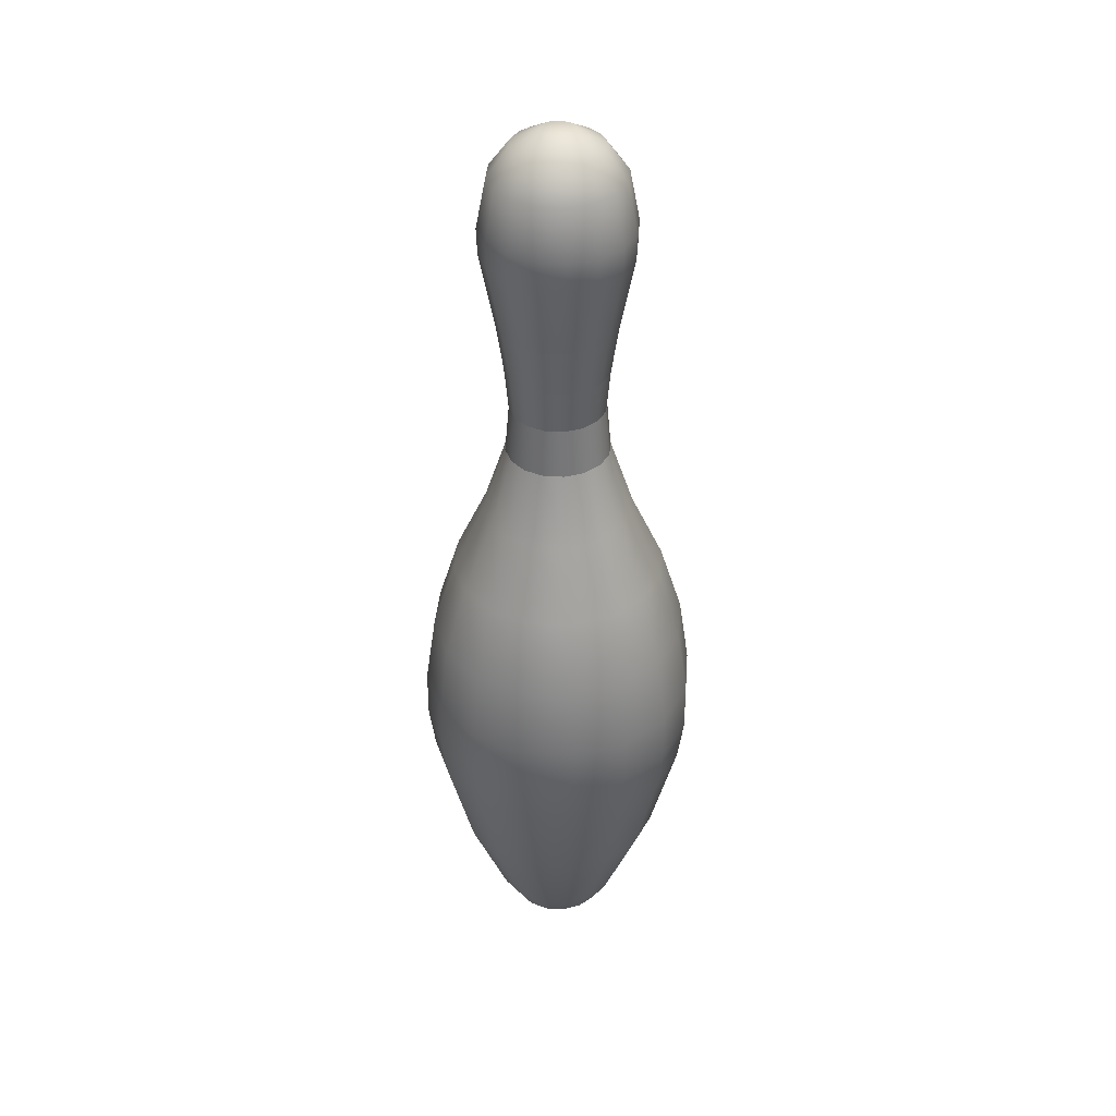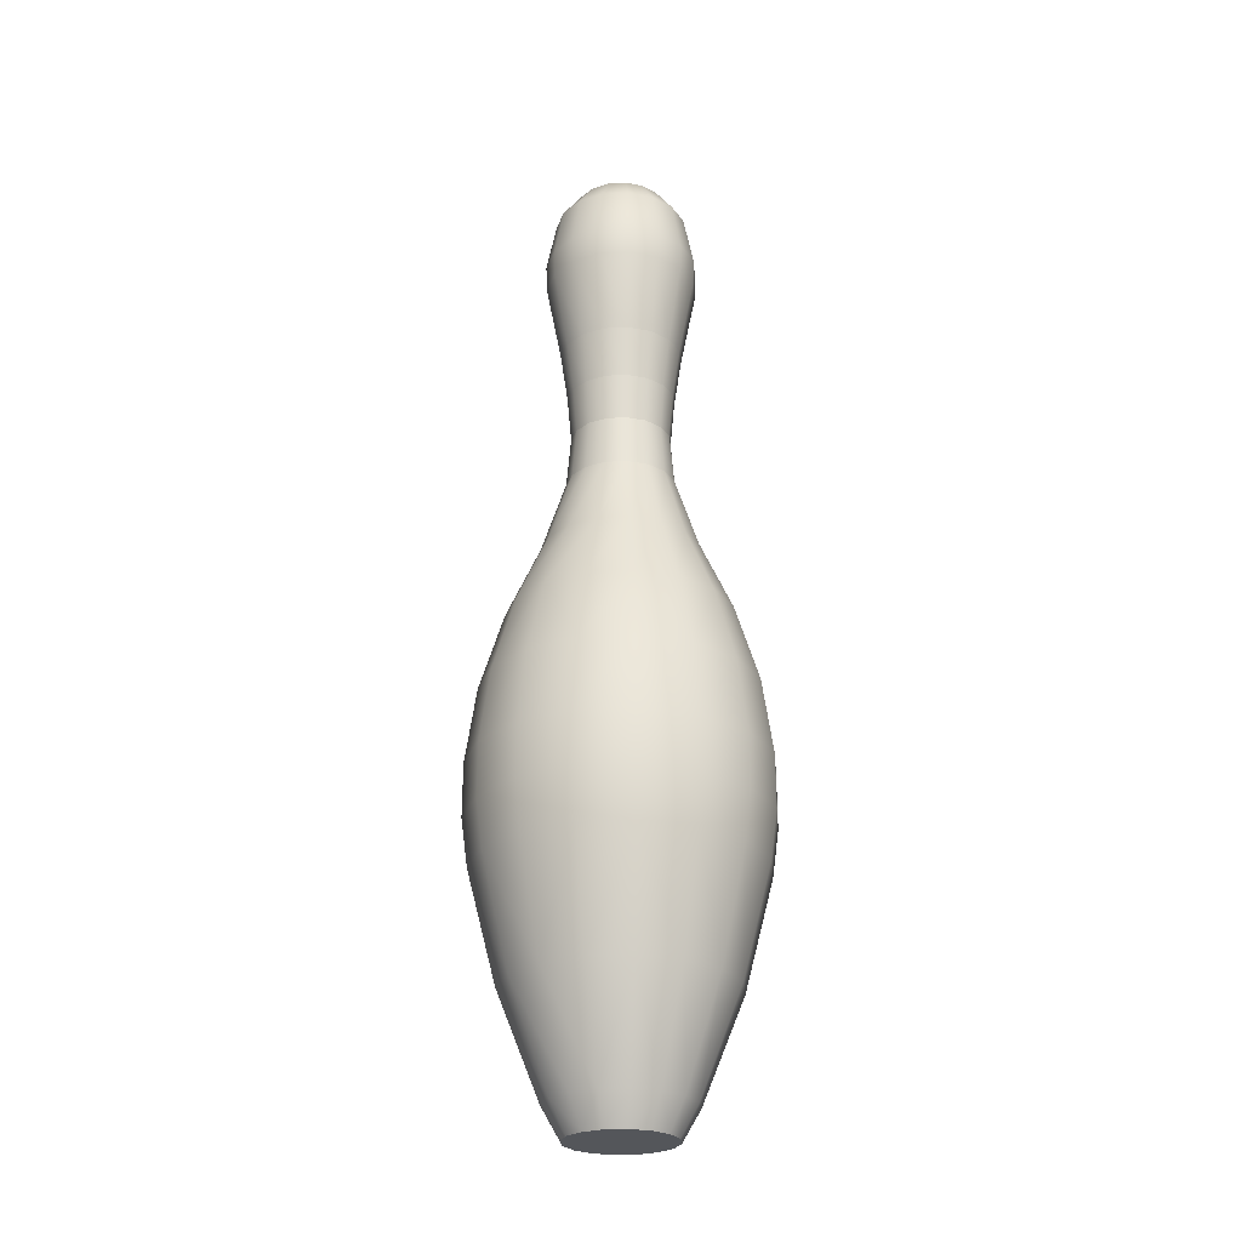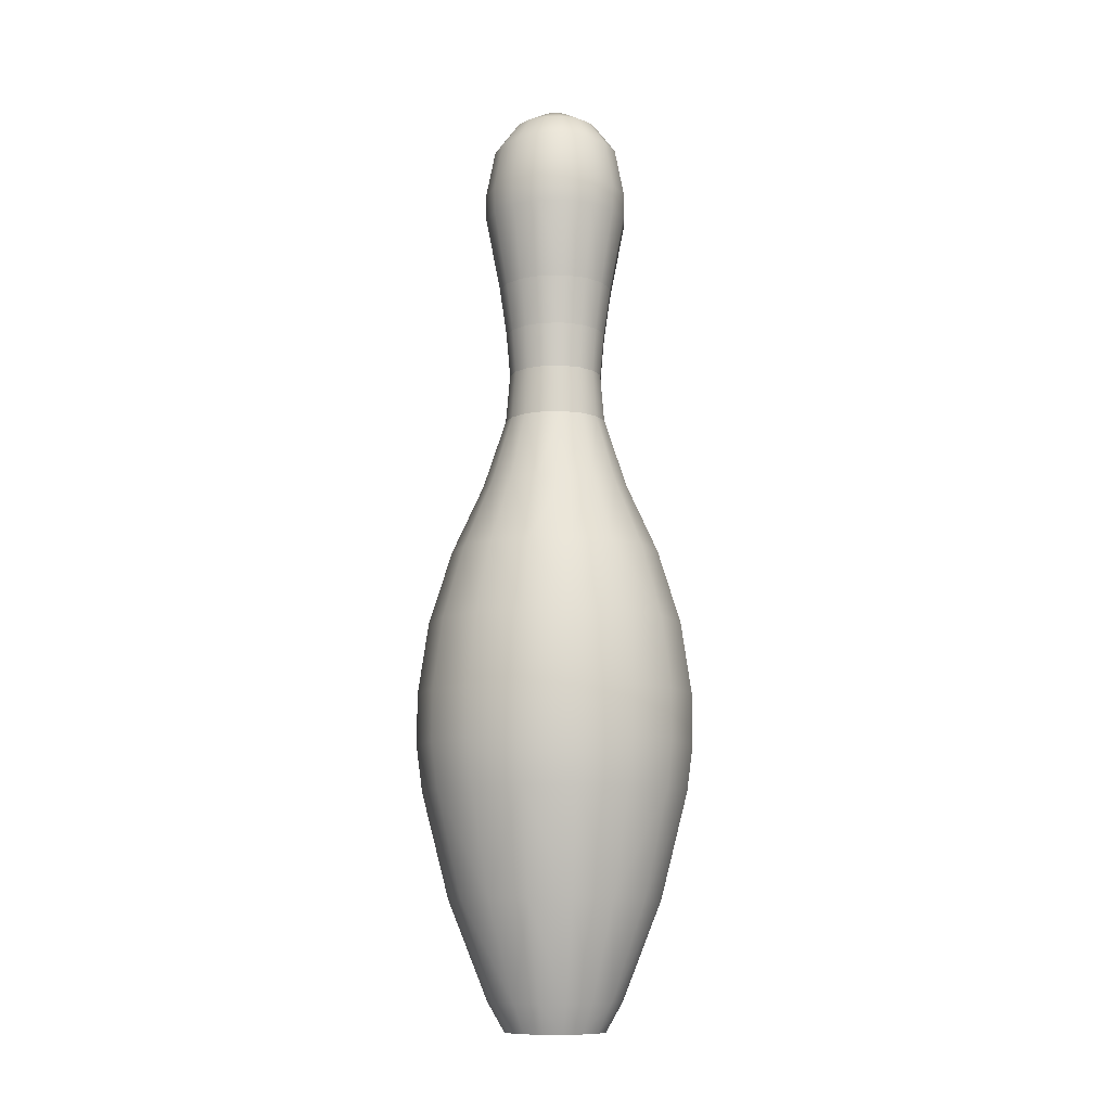
<metadata>
{"format":"obj","ext":"obj","renderer":"f3d","projection":"perspective","resolution":1024,"background":"white","views":[{"elev":38.2,"azim":60.7,"up":"+Y"},{"elev":-25.4,"azim":173.8,"up":"+Y"},{"elev":-10.5,"azim":104.0,"up":"+Y"}]}
</metadata>
<code>
o Kegel_Mesh.005
v 0 0.1305 -0.2897
v 0.08326 0.005534 -0.201
v 0 0.005534 -0.2176
v 0.1109 0.1305 -0.2676
v 0.1538 0.005534 -0.1538
v 0.2676 0.1305 -0.1108
v 0.201 0.005534 -0.08325
v 0.2897 0.1305 1.1e-05
v 0.2176 0.005534 1.1e-05
v 0.201 0.005534 0.08327
v 0.2676 0.1305 0.1109
v 0.1538 0.005534 0.1538
v 0.2048 0.1305 0.2048
v 0.08326 0.005534 0.201
v 0.1109 0.1305 0.2676
v 0 0.005534 0.2176
v -0.1109 0.1305 0.2676
v -0.08326 0.005534 0.201
v -0.1538 0.005534 0.1538
v -0.2048 0.1305 0.2048
v -0.201 0.005534 0.08327
v -0.2676 0.1305 0.1109
v -0.2176 0.005534 1.1e-05
v -0.2897 0.1305 1.1e-05
v -0.201 0.005534 -0.08325
v -0.2048 0.1305 -0.2048
v -0.1538 0.005534 -0.1538
v 0.3245 0.5533 -0.3245
v 0.2048 0.1305 -0.2048
v -0.1109 0.1305 -0.2676
v -0.08326 0.005534 -0.201
v 0.08326 0.005534 0.201
v -0.201 0.005534 0.08327
v -0.08326 0.005534 -0.201
v 0.2201 1.005 -0.5313
v 0.4067 1.005 -0.4067
v 0.1756 0.5533 0.4239
v -0.4589 0.5533 1.1e-05
v 0.4589 0.5533 1.1e-05
v 0.4239 0.5533 0.1756
v -0.3245 0.5533 0.3245
v -0.1756 0.5533 -0.4239
v 0.4239 0.5533 -0.1756
v 0 0.5533 0.4589
v 0 0.1305 0.2897
v 0 0.5533 -0.4589
v 0.1756 0.5533 -0.4239
v -0.4239 0.5533 -0.1756
v -0.2676 0.1305 -0.1108
v 0.3245 0.5533 0.3245
v -0.4239 0.5533 0.1756
v -0.1756 0.5533 0.4239
v -0.3245 0.5533 -0.3245
v 0.4067 1.005 0.4067
v 0.23 1.2 0.5552
v 0.2201 1.005 0.5314
v -0.4067 1.005 0.4067
v 0.5313 1.005 -0.2201
v -0.5313 1.005 0.2201
v 0.5751 1.005 1.1e-05
v -0.5751 1.005 1.1e-05
v 0.5313 1.005 0.2201
v -0.5313 1.005 -0.2201
v -0.4067 1.005 -0.4067
v -0.2201 1.005 -0.5313
v 0 1.005 0.5751
v 0 1.005 -0.5751
v -0.2201 1.005 0.5314
v -0.5552 1.2 0.23
v -0.5997 1.421 1.1e-05
v -0.601 1.2 1.1e-05
v -0.4249 1.2 -0.4249
v -0.23 1.2 -0.5552
v 0 1.2 0.601
v 0 1.2 -0.601
v 0.23 1.2 -0.5552
v -0.23 1.2 0.5552
v 0.4249 1.2 -0.4249
v -0.4249 1.2 0.425
v 0.5552 1.2 -0.23
v 0.601 1.2 1.1e-05
v 0.5552 1.2 0.23
v -0.5552 1.2 -0.23
v 0.4249 1.2 0.425
v -0.2295 1.421 0.5541
v -0.3923 1.728 0.3924
v -0.4241 1.421 0.4241
v 0.5541 1.421 0.2295
v -0.5541 1.421 -0.2295
v 0.4241 1.421 0.4241
v -0.4241 1.421 -0.4241
v 0.2295 1.421 0.5541
v -0.2295 1.421 -0.5541
v 0 1.421 0.5998
v 0.2295 1.421 -0.5541
v 0 1.421 -0.5997
v 0.4241 1.421 -0.4241
v 0.5541 1.421 -0.2295
v -0.5541 1.421 0.2295
v 0.5997 1.421 1.1e-05
v -0.2123 1.728 -0.5126
v -0.3233 2.044 -0.3233
v -0.175 2.044 -0.4224
v 0.3923 1.728 -0.3923
v 0.5126 1.728 -0.2123
v -0.5126 1.728 0.2123
v 0.5549 1.728 1.1e-05
v -0.5549 1.728 1.1e-05
v 0.5126 1.728 0.2123
v -0.5126 1.728 -0.2123
v 0.3923 1.728 0.3924
v -0.3923 1.728 -0.3923
v 0.2123 1.728 0.5126
v 0 1.728 0.5549
v 0 1.728 -0.5548
v 0.2123 1.728 -0.5126
v -0.2123 1.728 0.5126
v 0.4572 2.044 1.1e-05
v 0.297 2.342 0.123
v 0.4224 2.044 0.175
v 0 2.044 0.4572
v 0 2.044 -0.4572
v 0.175 2.044 -0.4224
v -0.175 2.044 0.4224
v 0.3233 2.044 -0.3233
v -0.3233 2.044 0.3233
v 0.4224 2.044 -0.175
v -0.4224 2.044 0.175
v -0.4572 2.044 1.1e-05
v -0.4224 2.044 -0.175
v 0.3233 2.044 0.3233
v 0.175 2.044 0.4224
v -0.123 2.342 0.297
v -0.1576 2.643 0.1576
v -0.2273 2.342 0.2274
v -0.3215 2.342 1.1e-05
v -0.297 2.342 -0.123
v 0.2273 2.342 0.2274
v -0.2273 2.342 -0.2273
v 0.123 2.342 0.297
v -0.123 2.342 -0.297
v 0 2.342 0.3215
v 0 2.342 -0.3215
v 0.123 2.342 -0.297
v 0.2273 2.342 -0.2273
v 0.297 2.342 -0.123
v -0.297 2.342 0.123
v 0.3215 2.342 1.1e-05
v -0.1576 2.643 -0.1575
v -0.07831 2.854 -0.189
v -0.08526 2.643 -0.2058
v 0.1576 2.643 -0.1575
v 0.2059 2.643 -0.08525
v -0.2059 2.643 0.08527
v 0.2228 2.643 1.1e-05
v -0.2228 2.643 1.1e-05
v 0.2059 2.643 0.08527
v -0.2059 2.643 -0.08525
v 0.1576 2.643 0.1576
v -0.1576 2.643 -0.1575
v 0.08526 2.643 0.2059
v -0.08526 2.643 -0.2058
v 0 2.643 0.2228
v 0 2.643 -0.2228
v 0.08526 2.643 -0.2058
v -0.08526 2.643 0.2059
v 0.1891 2.854 0.07832
v 0.2217 3.044 1.1e-05
v 0.2048 3.044 0.08485
v 0 2.643 0.2228
v 0.07831 2.854 0.1891
v 0 2.854 0.2046
v 0 2.643 -0.2228
v 0.07831 2.854 -0.189
v 0.08526 2.643 -0.2058
v 0 2.854 -0.2046
v -0.08526 2.643 0.2059
v -0.07831 2.854 0.1891
v 0.1447 2.854 -0.1447
v 0.1576 2.643 -0.1575
v -0.1576 2.643 0.1576
v -0.1447 2.854 0.1447
v 0.1891 2.854 -0.0783
v 0.2059 2.643 -0.08525
v -0.2059 2.643 0.08527
v -0.1891 2.854 0.07832
v 0.2046 2.854 1.1e-05
v 0.2228 2.643 1.1e-05
v -0.2228 2.643 1.1e-05
v -0.2046 2.854 1.1e-05
v 0.2059 2.643 0.08527
v 0.1891 2.854 0.07832
v -0.1891 2.854 -0.0783
v -0.2059 2.643 -0.08525
v 0.1576 2.643 0.1576
v 0.1447 2.854 0.1447
v -0.1447 2.854 -0.1447
v 0.08526 2.643 0.2059
v -0.1568 3.044 0.1568
v -0.09645 3.251 0.2329
v -0.1782 3.251 0.1782
v -0.2046 2.854 1.1e-05
v -0.2048 3.044 -0.08483
v -0.1891 2.854 -0.0783
v 0.1447 2.854 0.1447
v 0.1568 3.044 0.1568
v -0.1568 3.044 -0.1568
v -0.1447 2.854 -0.1447
v 0.07831 2.854 0.1891
v 0.08484 3.044 0.2048
v -0.08484 3.044 -0.2048
v -0.07831 2.854 -0.189
v 0 2.854 0.2046
v 0 3.044 0.2217
v 0 2.854 -0.2046
v 0.08484 3.044 -0.2048
v 0.07831 2.854 -0.189
v 0 3.044 -0.2217
v -0.07831 2.854 0.1891
v -0.08484 3.044 0.2048
v 0.1568 3.044 -0.1568
v 0.1447 2.854 -0.1447
v -0.1447 2.854 0.1447
v -0.1568 3.044 0.1568
v 0.2048 3.044 -0.08483
v 0.1891 2.854 -0.0783
v -0.1891 2.854 0.07832
v -0.2048 3.044 0.08485
v 0.2046 2.854 1.1e-05
v -0.2217 3.044 1.1e-05
v -0.1782 3.251 -0.1782
v -0.1206 3.577 -0.2912
v -0.09645 3.251 -0.2328
v 0.1568 3.044 -0.1568
v 0.2329 3.251 -0.09644
v 0.2048 3.044 -0.08483
v -0.2048 3.044 0.08485
v -0.2329 3.251 0.09646
v 0.252 3.251 1.1e-05
v 0.2217 3.044 1.1e-05
v -0.2217 3.044 1.1e-05
v -0.252 3.251 1.1e-05
v 0.2048 3.044 0.08485
v 0.2329 3.251 0.09646
v -0.2329 3.251 -0.09644
v -0.2048 3.044 -0.08483
v 0.1568 3.044 0.1568
v 0.1782 3.251 0.1782
v -0.1782 3.251 -0.1782
v -0.1568 3.044 -0.1568
v 0.08484 3.044 0.2048
v 0.09645 3.251 0.2329
v -0.09645 3.251 -0.2328
v -0.08484 3.044 -0.2048
v 0 3.044 0.2217
v 0 3.251 0.252
v 0 3.044 -0.2217
v 0.09645 3.251 -0.2328
v 0.08484 3.044 -0.2048
v 0 3.251 -0.252
v -0.08484 3.044 0.2048
v 0.1782 3.251 -0.1782
v -0.3152 3.577 1.1e-05
v -0.2947 3.688 -0.1221
v -0.2912 3.577 -0.1206
v 0 3.251 0.252
v 0.1206 3.577 0.2913
v 0 3.577 0.3152
v 0 3.251 -0.252
v 0.1206 3.577 -0.2912
v 0.09645 3.251 -0.2328
v 0 3.577 -0.3152
v -0.09645 3.251 0.2329
v -0.1206 3.577 0.2913
v 0.2229 3.577 -0.2229
v 0.1782 3.251 -0.1782
v -0.1782 3.251 0.1782
v -0.2229 3.577 0.2229
v 0.2912 3.577 -0.1206
v 0.2329 3.251 -0.09644
v -0.2329 3.251 0.09646
v -0.2912 3.577 0.1206
v 0.3152 3.577 1.1e-05
v 0.252 3.251 1.1e-05
v -0.252 3.251 1.1e-05
v 0.2329 3.251 0.09646
v 0.2912 3.577 0.1206
v -0.2329 3.251 -0.09644
v 0.1782 3.251 0.1782
v 0.2229 3.577 0.2229
v -0.2229 3.577 -0.2229
v 0.09645 3.251 0.2329
v 0.2256 3.688 -0.2256
v 0.2561 3.902 -0.1061
v 0.2947 3.688 -0.1221
v 0.2947 3.688 0.1221
v 0.2256 3.688 0.2256
v -0.2256 3.688 -0.2256
v 0.1221 3.688 0.2947
v -0.1221 3.688 -0.2947
v 0 3.688 0.319
v 0.1221 3.688 -0.2947
v 0 3.688 -0.319
v -0.1221 3.688 0.2947
v -0.2256 3.688 0.2256
v -0.2947 3.688 0.1221
v 0.319 3.688 1.1e-05
v -0.319 3.688 1.1e-05
v 0 3.902 0.2772
v 0.07244 4.019 0.1749
v 0 4.019 0.1893
v -0.196 3.902 0.196
v -0.2561 3.902 0.1061
v 0.2771 3.902 1.1e-05
v -0.2772 3.902 1.1e-05
v 0.2561 3.902 0.1061
v -0.2561 3.902 -0.1061
v 0.196 3.902 0.196
v -0.196 3.902 -0.196
v 0.1061 3.902 0.2561
v -0.1061 3.902 -0.256
v 0.1061 3.902 -0.256
v 0 3.902 -0.2771
v -0.1061 3.902 0.2561
v 0.196 3.902 -0.196
v -0.1749 4.019 -0.07243
v -0.06983 4.086 1.1e-05
v -0.06451 4.086 -0.02671
v 0.07244 4.019 -0.1749
v 0 4.019 -0.1893
v -0.07244 4.019 0.1749
v 0.1339 4.019 -0.1338
v -0.1339 4.019 0.1339
v 0.1749 4.019 -0.07243
v -0.1749 4.019 0.07246
v 0.1893 4.019 1.1e-05
v -0.1893 4.019 1.1e-05
v 0.1749 4.019 0.07246
v 0.1339 4.019 0.1339
v -0.1339 4.019 -0.1338
v -0.07244 4.019 -0.1749
v -0.04937 4.086 0.04938
v 0.06983 4.086 1.1e-05
v 0.04937 4.086 -0.04936
v 0.04937 4.086 0.04938
v -0.04937 4.086 -0.04936
v 0.02672 4.086 0.06452
v -0.02672 4.086 -0.0645
v 0 4.086 0.06984
v 0 4.086 -0.06982
v 0.02672 4.086 -0.0645
v -0.02672 4.086 0.06452
v 0.06451 4.086 -0.02671
v -0.06451 4.086 0.02673
v 0.06451 4.086 0.02673
v 0 0.005534 -0.2176
v 0.08326 0.005534 -0.201
v 0.1538 0.005534 -0.1538
v 0.201 0.005534 -0.08325
v 0.2176 0.005534 1.1e-05
v 0.201 0.005534 0.08327
v 0.1538 0.005534 0.1538
v 0 0.005534 0.2176
v -0.08326 0.005534 0.201
v -0.1538 0.005534 0.1538
v -0.2176 0.005534 1.1e-05
v -0.201 0.005534 -0.08325
v -0.1538 0.005534 -0.1538
f 1 2 3
f 4 5 2
f 5 6 7
f 7 8 9
f 8 10 9
f 11 12 10
f 13 14 12
f 15 16 14
f 16 17 18
f 17 19 18
f 20 21 19
f 22 23 21
f 24 25 23
f 25 26 27
f 4 28 29
f 27 30 31
f 30 3 31
f 32 33 34
f 28 35 36
f 13 37 15
f 22 38 24
f 11 39 40
f 17 41 20
f 26 42 30
f 29 43 6
f 15 44 45
f 4 46 47
f 24 48 49
f 11 50 13
f 22 41 51
f 30 46 1
f 6 39 8
f 45 52 17
f 49 53 26
f 54 55 56
f 52 57 41
f 28 58 43
f 51 57 59
f 43 60 39
f 51 61 38
f 40 60 62
f 38 63 48
f 40 54 50
f 48 64 53
f 50 56 37
f 53 65 42
f 37 66 44
f 47 67 35
f 42 67 46
f 44 68 52
f 69 70 71
f 65 72 73
f 56 74 66
f 35 75 76
f 67 73 75
f 66 77 68
f 36 76 78
f 68 79 57
f 58 78 80
f 57 69 59
f 60 80 81
f 59 71 61
f 60 82 62
f 61 83 63
f 62 84 54
f 64 83 72
f 85 86 87
f 81 88 82
f 83 70 89
f 82 90 84
f 72 89 91
f 84 92 55
f 72 93 73
f 74 92 94
f 75 95 76
f 73 96 75
f 77 94 85
f 76 97 78
f 79 85 87
f 78 98 80
f 79 99 69
f 80 100 81
f 101 102 103
f 98 104 105
f 87 106 99
f 100 105 107
f 99 108 70
f 100 109 88
f 89 108 110
f 88 111 90
f 89 112 91
f 90 113 92
f 93 112 101
f 92 114 94
f 95 115 116
f 96 101 115
f 85 114 117
f 97 116 104
f 118 119 120
f 113 121 114
f 116 122 123
f 101 122 115
f 114 124 117
f 116 125 104
f 117 126 86
f 105 125 127
f 86 128 106
f 105 118 107
f 106 129 108
f 107 120 109
f 110 129 130
f 109 131 111
f 110 102 112
f 111 132 113
f 133 134 135
f 130 136 137
f 120 138 131
f 102 137 139
f 131 140 132
f 103 139 141
f 132 142 121
f 123 143 144
f 122 141 143
f 121 133 124
f 125 144 145
f 124 135 126
f 127 145 146
f 126 147 128
f 118 146 148
f 128 136 129
f 149 150 151
f 146 152 153
f 135 154 147
f 148 153 155
f 147 156 136
f 148 157 119
f 137 156 158
f 119 159 138
f 139 158 160
f 138 161 140
f 141 160 162
f 140 163 142
f 144 164 165
f 143 162 164
f 142 166 133
f 145 165 152
f 167 168 169
f 170 171 172
f 173 174 175
f 151 176 173
f 177 172 178
f 175 179 180
f 181 178 182
f 180 183 184
f 185 182 186
f 184 187 188
f 189 186 190
f 191 187 192
f 189 193 194
f 195 192 196
f 194 197 149
f 198 196 171
f 199 200 201
f 202 203 204
f 205 169 206
f 204 207 208
f 209 206 210
f 208 211 212
f 213 210 214
f 215 216 217
f 212 218 215
f 219 214 220
f 217 221 222
f 223 220 224
f 222 225 226
f 227 224 228
f 226 168 229
f 202 228 230
f 231 232 233
f 234 235 236
f 237 201 238
f 236 239 240
f 241 238 242
f 243 239 244
f 241 245 246
f 247 244 248
f 246 249 250
f 251 248 252
f 250 253 254
f 255 252 256
f 257 258 259
f 254 260 257
f 261 256 200
f 259 262 234
f 263 264 265
f 266 267 268
f 269 270 271
f 233 272 269
f 273 268 274
f 271 275 276
f 277 274 278
f 276 279 280
f 281 278 282
f 280 283 284
f 285 282 263
f 286 283 287
f 285 265 288
f 289 287 290
f 288 291 231
f 292 290 267
f 293 294 295
f 290 296 297
f 265 298 291
f 267 297 299
f 232 298 300
f 268 299 301
f 272 302 270
f 272 300 303
f 268 304 274
f 270 293 275
f 274 305 278
f 275 295 279
f 278 306 282
f 279 307 283
f 263 306 308
f 287 307 296
f 309 310 311
f 306 312 313
f 295 314 307
f 306 315 308
f 307 316 296
f 264 315 317
f 297 316 318
f 264 319 298
f 299 318 320
f 298 321 300
f 301 320 309
f 303 322 302
f 300 323 303
f 304 309 324
f 302 325 293
f 305 324 312
f 326 327 328
f 323 329 322
f 321 330 323
f 324 311 331
f 322 332 325
f 312 331 333
f 325 334 294
f 312 335 313
f 314 334 336
f 313 337 315
f 314 338 316
f 317 337 326
f 318 338 339
f 317 340 319
f 320 339 310
f 319 341 321
f 342 343 344
f 338 345 339
f 340 328 346
f 339 347 310
f 341 346 348
f 310 349 311
f 329 350 351
f 330 348 350
f 311 352 331
f 332 351 344
f 331 342 333
f 334 344 353
f 333 354 335
f 336 353 343
f 335 327 337
f 336 355 338
f 1 4 2
f 4 29 5
f 5 29 6
f 7 6 8
f 8 11 10
f 11 13 12
f 13 15 14
f 15 45 16
f 16 45 17
f 17 20 19
f 20 22 21
f 22 24 23
f 24 49 25
f 25 49 26
f 4 47 28
f 27 26 30
f 30 1 3
f 34 356 357
f 357 358 34
f 359 360 361
f 361 362 359
f 32 363 364
f 364 365 33
f 33 366 34
f 367 368 34
f 34 358 359
f 359 362 32
f 32 364 33
f 366 367 34
f 34 359 32
f 28 47 35
f 13 50 37
f 22 51 38
f 11 8 39
f 17 52 41
f 26 53 42
f 29 28 43
f 15 37 44
f 4 1 46
f 24 38 48
f 11 40 50
f 22 20 41
f 30 42 46
f 6 43 39
f 45 44 52
f 49 48 53
f 54 84 55
f 52 68 57
f 28 36 58
f 51 41 57
f 43 58 60
f 51 59 61
f 40 39 60
f 38 61 63
f 40 62 54
f 48 63 64
f 50 54 56
f 53 64 65
f 37 56 66
f 47 46 67
f 42 65 67
f 44 66 68
f 69 99 70
f 65 64 72
f 56 55 74
f 35 67 75
f 67 65 73
f 66 74 77
f 36 35 76
f 68 77 79
f 58 36 78
f 57 79 69
f 60 58 80
f 59 69 71
f 60 81 82
f 61 71 83
f 62 82 84
f 64 63 83
f 85 117 86
f 81 100 88
f 83 71 70
f 82 88 90
f 72 83 89
f 84 90 92
f 72 91 93
f 74 55 92
f 75 96 95
f 73 93 96
f 77 74 94
f 76 95 97
f 79 77 85
f 78 97 98
f 79 87 99
f 80 98 100
f 101 112 102
f 98 97 104
f 87 86 106
f 100 98 105
f 99 106 108
f 100 107 109
f 89 70 108
f 88 109 111
f 89 110 112
f 90 111 113
f 93 91 112
f 92 113 114
f 95 96 115
f 96 93 101
f 85 94 114
f 97 95 116
f 118 148 119
f 113 132 121
f 116 115 122
f 101 103 122
f 114 121 124
f 116 123 125
f 117 124 126
f 105 104 125
f 86 126 128
f 105 127 118
f 106 128 129
f 107 118 120
f 110 108 129
f 109 120 131
f 110 130 102
f 111 131 132
f 133 166 134
f 130 129 136
f 120 119 138
f 102 130 137
f 131 138 140
f 103 102 139
f 132 140 142
f 123 122 143
f 122 103 141
f 121 142 133
f 125 123 144
f 124 133 135
f 127 125 145
f 126 135 147
f 118 127 146
f 128 147 136
f 149 197 150
f 146 145 152
f 135 134 154
f 148 146 153
f 147 154 156
f 148 155 157
f 137 136 156
f 119 157 159
f 139 137 158
f 138 159 161
f 141 139 160
f 140 161 163
f 144 143 164
f 143 141 162
f 142 163 166
f 145 144 165
f 167 229 168
f 170 198 171
f 173 176 174
f 151 150 176
f 177 170 172
f 175 174 179
f 181 177 178
f 180 179 183
f 185 181 182
f 184 183 187
f 189 185 186
f 191 188 187
f 189 190 193
f 195 191 192
f 194 193 197
f 198 195 196
f 199 261 200
f 202 230 203
f 205 167 169
f 204 203 207
f 209 205 206
f 208 207 211
f 213 209 210
f 215 218 216
f 212 211 218
f 219 213 214
f 217 216 221
f 223 219 220
f 222 221 225
f 227 223 224
f 226 225 168
f 202 227 228
f 231 291 232
f 234 262 235
f 237 199 201
f 236 235 239
f 241 237 238
f 243 240 239
f 241 242 245
f 247 243 244
f 246 245 249
f 251 247 248
f 250 249 253
f 255 251 252
f 257 260 258
f 254 253 260
f 261 255 256
f 259 258 262
f 263 308 264
f 266 292 267
f 269 272 270
f 233 232 272
f 273 266 268
f 271 270 275
f 277 273 274
f 276 275 279
f 281 277 278
f 280 279 283
f 285 281 282
f 286 284 283
f 285 263 265
f 289 286 287
f 288 265 291
f 292 289 290
f 293 325 294
f 290 287 296
f 265 264 298
f 267 290 297
f 232 291 298
f 268 267 299
f 272 303 302
f 272 232 300
f 268 301 304
f 270 302 293
f 274 304 305
f 275 293 295
f 278 305 306
f 279 295 307
f 263 282 306
f 287 283 307
f 309 320 310
f 306 305 312
f 295 294 314
f 306 313 315
f 307 314 316
f 264 308 315
f 297 296 316
f 264 317 319
f 299 297 318
f 298 319 321
f 301 299 320
f 303 323 322
f 300 321 323
f 304 301 309
f 302 322 325
f 305 304 324
f 326 337 327
f 323 330 329
f 321 341 330
f 324 309 311
f 322 329 332
f 312 324 331
f 325 332 334
f 312 333 335
f 314 294 334
f 313 335 337
f 314 336 338
f 317 315 337
f 318 316 338
f 317 326 340
f 320 318 339
f 319 340 341
f 344 351 350
f 350 348 344
f 346 328 342
f 327 354 342
f 342 352 349
f 349 347 342
f 345 355 343
f 343 353 344
f 344 348 346
f 328 327 342
f 342 347 345
f 345 343 342
f 344 346 342
f 338 355 345
f 340 326 328
f 339 345 347
f 341 340 346
f 310 347 349
f 329 330 350
f 330 341 348
f 311 349 352
f 332 329 351
f 331 352 342
f 334 332 344
f 333 342 354
f 336 334 353
f 335 354 327
f 336 343 355

</code>
